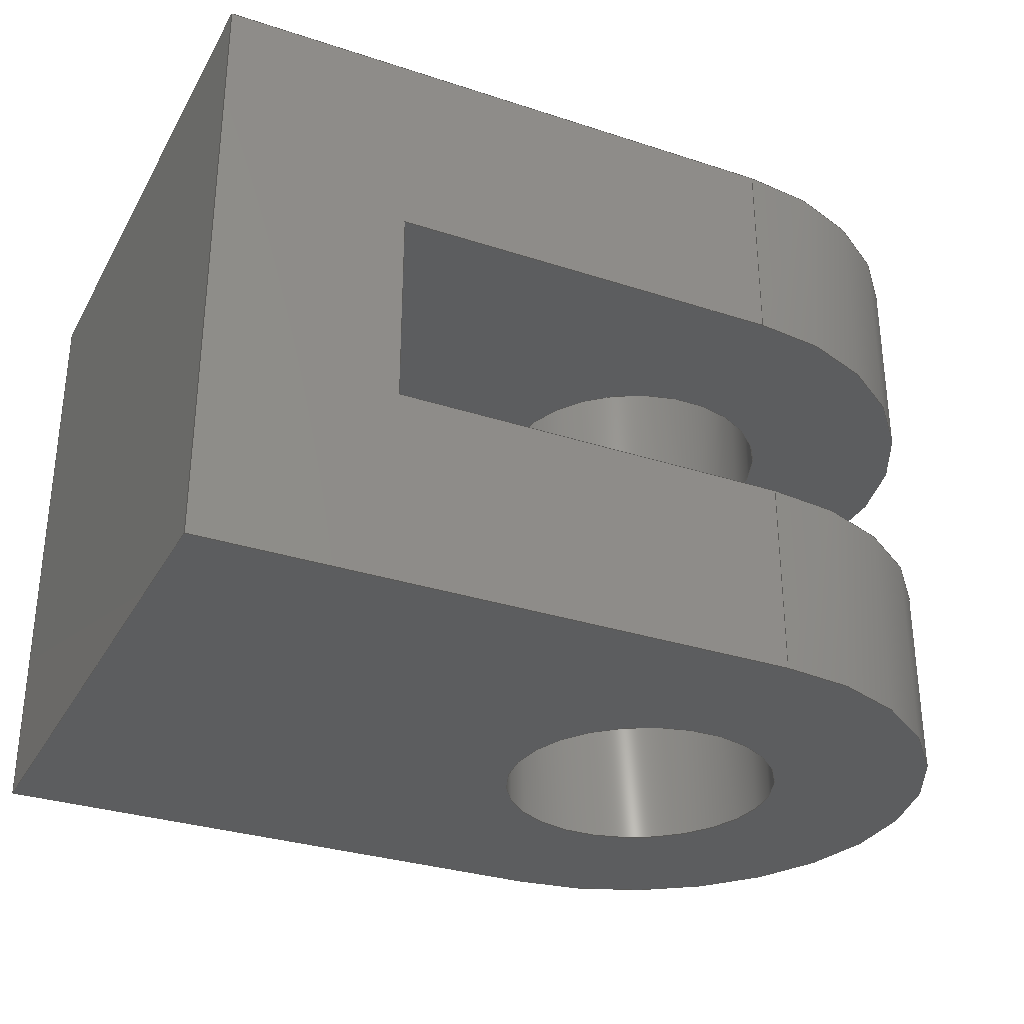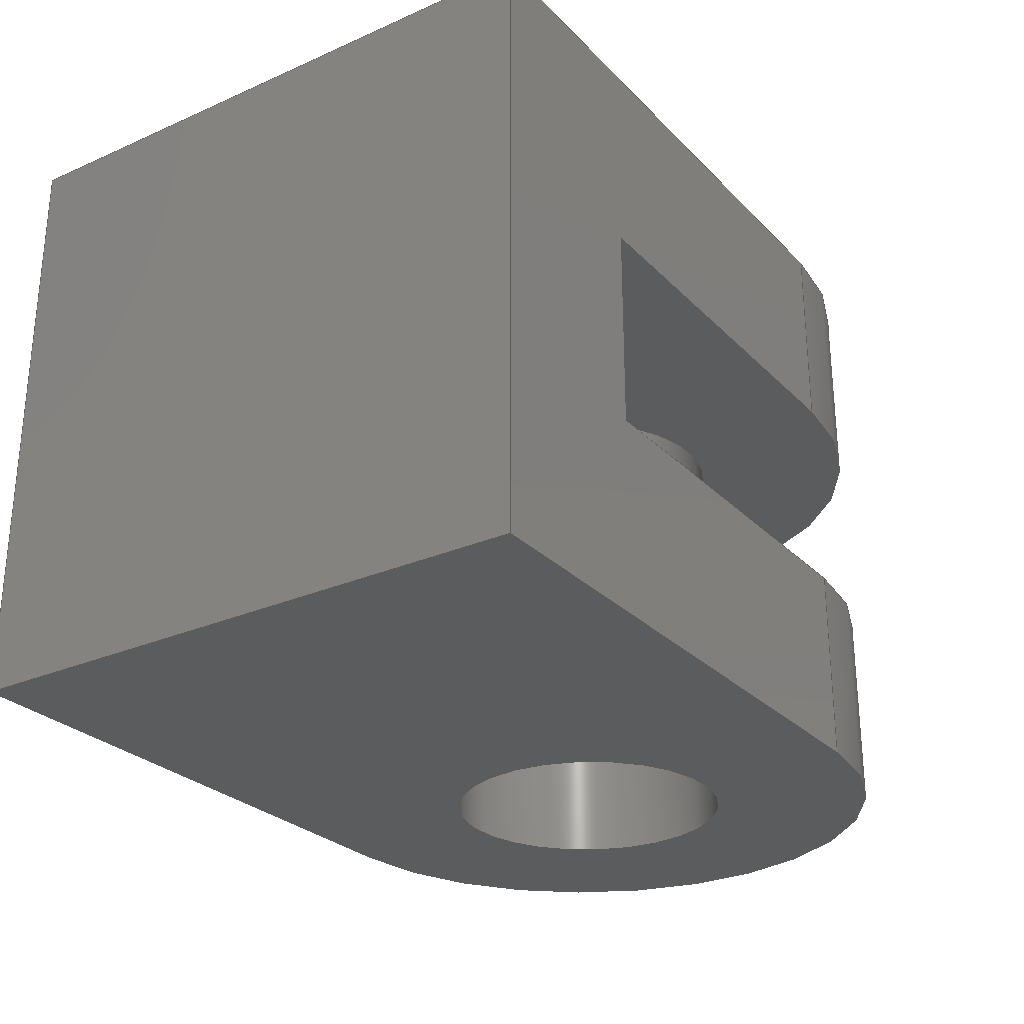
<metadata>
{"format":"step","ext":"step","renderer":"f3d","projection":"perspective","resolution":1024,"background":"white","views":[{"elev":-31.2,"azim":-25.0,"up":"+Z"},{"elev":-27.5,"azim":-56.0,"up":"+Z"}]}
</metadata>
<code>
ISO-10303-21;
DATA;
#1=MECHANICAL_DESIGN_GEOMETRIC_PRESENTATION_REPRESENTATION('',(#4),#388);
#2=SHAPE_REPRESENTATION_RELATIONSHIP('SRR','None',#395,#3);
#3=ADVANCED_BREP_SHAPE_REPRESENTATION('',(#5),#387);
#4=STYLED_ITEM('',(#405),#5);
#5=MANIFOLD_SOLID_BREP('Body1',#224);
#6=CYLINDRICAL_SURFACE('',#245,0.2388);
#7=CYLINDRICAL_SURFACE('',#247,0.2388);
#8=CYLINDRICAL_SURFACE('',#250,0.113);
#9=CYLINDRICAL_SURFACE('',#254,0.113);
#10=FACE_BOUND('',#27,.T.);
#11=FACE_BOUND('',#29,.T.);
#12=FACE_BOUND('',#36,.T.);
#13=FACE_BOUND('',#41,.T.);
#14=FACE_OUTER_BOUND('',#26,.T.);
#15=FACE_OUTER_BOUND('',#28,.T.);
#16=FACE_OUTER_BOUND('',#30,.T.);
#17=FACE_OUTER_BOUND('',#31,.T.);
#18=FACE_OUTER_BOUND('',#32,.T.);
#19=FACE_OUTER_BOUND('',#33,.T.);
#20=FACE_OUTER_BOUND('',#34,.T.);
#21=FACE_OUTER_BOUND('',#35,.T.);
#22=FACE_OUTER_BOUND('',#37,.T.);
#23=FACE_OUTER_BOUND('',#38,.T.);
#24=FACE_OUTER_BOUND('',#39,.T.);
#25=FACE_OUTER_BOUND('',#40,.T.);
#26=EDGE_LOOP('',(#144,#145,#146,#147));
#27=EDGE_LOOP('',(#148));
#28=EDGE_LOOP('',(#149,#150,#151,#152));
#29=EDGE_LOOP('',(#153));
#30=EDGE_LOOP('',(#154,#155,#156,#157));
#31=EDGE_LOOP('',(#158,#159,#160,#161));
#32=EDGE_LOOP('',(#162,#163,#164,#165));
#33=EDGE_LOOP('',(#166,#167,#168,#169,#170,#171,#172,#173));
#34=EDGE_LOOP('',(#174,#175,#176,#177));
#35=EDGE_LOOP('',(#178,#179,#180,#181));
#36=EDGE_LOOP('',(#182));
#37=EDGE_LOOP('',(#183,#184,#185,#186));
#38=EDGE_LOOP('',(#187,#188,#189,#190,#191,#192,#193,#194));
#39=EDGE_LOOP('',(#195,#196,#197,#198));
#40=EDGE_LOOP('',(#199,#200,#201,#202));
#41=EDGE_LOOP('',(#203));
#42=CIRCLE('',#239,0.2388);
#43=CIRCLE('',#240,0.113);
#44=CIRCLE('',#242,0.2388);
#45=CIRCLE('',#243,0.113);
#46=CIRCLE('',#246,0.2388);
#47=CIRCLE('',#248,0.2388);
#48=CIRCLE('',#251,0.113);
#49=CIRCLE('',#253,0.113);
#50=LINE('',#326,#72);
#51=LINE('',#328,#73);
#52=LINE('',#330,#74);
#53=LINE('',#337,#75);
#54=LINE('',#341,#76);
#55=LINE('',#342,#77);
#56=LINE('',#346,#78);
#57=LINE('',#347,#79);
#58=LINE('',#350,#80);
#59=LINE('',#353,#81);
#60=LINE('',#356,#82);
#61=LINE('',#359,#83);
#62=LINE('',#362,#84);
#63=LINE('',#364,#85);
#64=LINE('',#365,#86);
#65=LINE('',#369,#87);
#66=LINE('',#372,#88);
#67=LINE('',#373,#89);
#68=LINE('',#377,#90);
#69=LINE('',#380,#91);
#70=LINE('',#381,#92);
#71=LINE('',#383,#93);
#72=VECTOR('',#262,1);
#73=VECTOR('',#263,1);
#74=VECTOR('',#264,1);
#75=VECTOR('',#271,1);
#76=VECTOR('',#274,1);
#77=VECTOR('',#275,1);
#78=VECTOR('',#280,1);
#79=VECTOR('',#281,1);
#80=VECTOR('',#284,1);
#81=VECTOR('',#287,1);
#82=VECTOR('',#290,1);
#83=VECTOR('',#293,1);
#84=VECTOR('',#296,1);
#85=VECTOR('',#297,1);
#86=VECTOR('',#298,1);
#87=VECTOR('',#303,0.113);
#88=VECTOR('',#306,1);
#89=VECTOR('',#307,1);
#90=VECTOR('',#312,0.113);
#91=VECTOR('',#315,1);
#92=VECTOR('',#316,1);
#93=VECTOR('',#319,1);
#94=VERTEX_POINT('',#324);
#95=VERTEX_POINT('',#325);
#96=VERTEX_POINT('',#327);
#97=VERTEX_POINT('',#329);
#98=VERTEX_POINT('',#332);
#99=VERTEX_POINT('',#335);
#100=VERTEX_POINT('',#336);
#101=VERTEX_POINT('',#338);
#102=VERTEX_POINT('',#340);
#103=VERTEX_POINT('',#343);
#104=VERTEX_POINT('',#349);
#105=VERTEX_POINT('',#351);
#106=VERTEX_POINT('',#355);
#107=VERTEX_POINT('',#357);
#108=VERTEX_POINT('',#361);
#109=VERTEX_POINT('',#363);
#110=VERTEX_POINT('',#367);
#111=VERTEX_POINT('',#371);
#112=VERTEX_POINT('',#374);
#113=VERTEX_POINT('',#379);
#114=EDGE_CURVE('',#94,#95,#50,.T.);
#115=EDGE_CURVE('',#96,#94,#51,.T.);
#116=EDGE_CURVE('',#97,#96,#52,.T.);
#117=EDGE_CURVE('',#95,#97,#42,.T.);
#118=EDGE_CURVE('',#98,#98,#43,.T.);
#119=EDGE_CURVE('',#99,#100,#53,.T.);
#120=EDGE_CURVE('',#101,#99,#44,.T.);
#121=EDGE_CURVE('',#102,#101,#54,.T.);
#122=EDGE_CURVE('',#102,#100,#55,.T.);
#123=EDGE_CURVE('',#103,#103,#45,.T.);
#124=EDGE_CURVE('',#100,#94,#56,.T.);
#125=EDGE_CURVE('',#96,#102,#57,.T.);
#126=EDGE_CURVE('',#99,#104,#58,.T.);
#127=EDGE_CURVE('',#105,#104,#46,.T.);
#128=EDGE_CURVE('',#105,#101,#59,.T.);
#129=EDGE_CURVE('',#97,#106,#60,.T.);
#130=EDGE_CURVE('',#107,#106,#47,.T.);
#131=EDGE_CURVE('',#107,#95,#61,.T.);
#132=EDGE_CURVE('',#108,#105,#62,.T.);
#133=EDGE_CURVE('',#108,#109,#63,.T.);
#134=EDGE_CURVE('',#106,#109,#64,.T.);
#135=EDGE_CURVE('',#110,#110,#48,.T.);
#136=EDGE_CURVE('',#110,#98,#65,.T.);
#137=EDGE_CURVE('',#104,#111,#66,.T.);
#138=EDGE_CURVE('',#111,#108,#67,.T.);
#139=EDGE_CURVE('',#112,#112,#49,.T.);
#140=EDGE_CURVE('',#103,#112,#68,.T.);
#141=EDGE_CURVE('',#113,#107,#69,.T.);
#142=EDGE_CURVE('',#111,#113,#70,.T.);
#143=EDGE_CURVE('',#109,#113,#71,.T.);
#144=ORIENTED_EDGE('',*,*,#114,.F.);
#145=ORIENTED_EDGE('',*,*,#115,.F.);
#146=ORIENTED_EDGE('',*,*,#116,.F.);
#147=ORIENTED_EDGE('',*,*,#117,.F.);
#148=ORIENTED_EDGE('',*,*,#118,.F.);
#149=ORIENTED_EDGE('',*,*,#119,.F.);
#150=ORIENTED_EDGE('',*,*,#120,.F.);
#151=ORIENTED_EDGE('',*,*,#121,.F.);
#152=ORIENTED_EDGE('',*,*,#122,.T.);
#153=ORIENTED_EDGE('',*,*,#123,.F.);
#154=ORIENTED_EDGE('',*,*,#124,.F.);
#155=ORIENTED_EDGE('',*,*,#122,.F.);
#156=ORIENTED_EDGE('',*,*,#125,.F.);
#157=ORIENTED_EDGE('',*,*,#115,.T.);
#158=ORIENTED_EDGE('',*,*,#120,.T.);
#159=ORIENTED_EDGE('',*,*,#126,.T.);
#160=ORIENTED_EDGE('',*,*,#127,.F.);
#161=ORIENTED_EDGE('',*,*,#128,.T.);
#162=ORIENTED_EDGE('',*,*,#117,.T.);
#163=ORIENTED_EDGE('',*,*,#129,.T.);
#164=ORIENTED_EDGE('',*,*,#130,.F.);
#165=ORIENTED_EDGE('',*,*,#131,.T.);
#166=ORIENTED_EDGE('',*,*,#116,.T.);
#167=ORIENTED_EDGE('',*,*,#125,.T.);
#168=ORIENTED_EDGE('',*,*,#121,.T.);
#169=ORIENTED_EDGE('',*,*,#128,.F.);
#170=ORIENTED_EDGE('',*,*,#132,.F.);
#171=ORIENTED_EDGE('',*,*,#133,.T.);
#172=ORIENTED_EDGE('',*,*,#134,.F.);
#173=ORIENTED_EDGE('',*,*,#129,.F.);
#174=ORIENTED_EDGE('',*,*,#135,.F.);
#175=ORIENTED_EDGE('',*,*,#136,.T.);
#176=ORIENTED_EDGE('',*,*,#118,.T.);
#177=ORIENTED_EDGE('',*,*,#136,.F.);
#178=ORIENTED_EDGE('',*,*,#127,.T.);
#179=ORIENTED_EDGE('',*,*,#137,.T.);
#180=ORIENTED_EDGE('',*,*,#138,.T.);
#181=ORIENTED_EDGE('',*,*,#132,.T.);
#182=ORIENTED_EDGE('',*,*,#139,.T.);
#183=ORIENTED_EDGE('',*,*,#123,.T.);
#184=ORIENTED_EDGE('',*,*,#140,.T.);
#185=ORIENTED_EDGE('',*,*,#139,.F.);
#186=ORIENTED_EDGE('',*,*,#140,.F.);
#187=ORIENTED_EDGE('',*,*,#114,.T.);
#188=ORIENTED_EDGE('',*,*,#131,.F.);
#189=ORIENTED_EDGE('',*,*,#141,.F.);
#190=ORIENTED_EDGE('',*,*,#142,.F.);
#191=ORIENTED_EDGE('',*,*,#137,.F.);
#192=ORIENTED_EDGE('',*,*,#126,.F.);
#193=ORIENTED_EDGE('',*,*,#119,.T.);
#194=ORIENTED_EDGE('',*,*,#124,.T.);
#195=ORIENTED_EDGE('',*,*,#142,.T.);
#196=ORIENTED_EDGE('',*,*,#143,.F.);
#197=ORIENTED_EDGE('',*,*,#133,.F.);
#198=ORIENTED_EDGE('',*,*,#138,.F.);
#199=ORIENTED_EDGE('',*,*,#130,.T.);
#200=ORIENTED_EDGE('',*,*,#134,.T.);
#201=ORIENTED_EDGE('',*,*,#143,.T.);
#202=ORIENTED_EDGE('',*,*,#141,.T.);
#203=ORIENTED_EDGE('',*,*,#135,.T.);
#204=PLANE('',#238);
#205=PLANE('',#241);
#206=PLANE('',#244);
#207=PLANE('',#249);
#208=PLANE('',#252);
#209=PLANE('',#255);
#210=PLANE('',#256);
#211=PLANE('',#257);
#212=ADVANCED_FACE('',(#14,#10),#204,.F.);
#213=ADVANCED_FACE('',(#15,#11),#205,.F.);
#214=ADVANCED_FACE('',(#16),#206,.F.);
#215=ADVANCED_FACE('',(#17),#6,.T.);
#216=ADVANCED_FACE('',(#18),#7,.T.);
#217=ADVANCED_FACE('',(#19),#207,.T.);
#218=ADVANCED_FACE('',(#20),#8,.F.);
#219=ADVANCED_FACE('',(#21,#12),#208,.F.);
#220=ADVANCED_FACE('',(#22),#9,.F.);
#221=ADVANCED_FACE('',(#23),#209,.T.);
#222=ADVANCED_FACE('',(#24),#210,.T.);
#223=ADVANCED_FACE('',(#25,#13),#211,.T.);
#224=CLOSED_SHELL('',(#212,#213,#214,#215,#216,#217,#218,#219,#220,#221,
#222,#223));
#225=DERIVED_UNIT_ELEMENT(#227,1);
#226=DERIVED_UNIT_ELEMENT(#390,3);
#227=(
MASS_UNIT()
NAMED_UNIT(*)
SI_UNIT(.KILO.,.GRAM.)
);
#228=DERIVED_UNIT((#225,#226));
#229=MEASURE_REPRESENTATION_ITEM('density measure',
POSITIVE_RATIO_MEASURE(7850),#228);
#230=PROPERTY_DEFINITION_REPRESENTATION(#235,#232);
#231=PROPERTY_DEFINITION_REPRESENTATION(#236,#233);
#232=REPRESENTATION('material name',(#234),#387);
#233=REPRESENTATION('density',(#229),#387);
#234=DESCRIPTIVE_REPRESENTATION_ITEM('Steel','Steel');
#235=PROPERTY_DEFINITION('material property','material name',#397);
#236=PROPERTY_DEFINITION('material property','density of part',#397);
#237=AXIS2_PLACEMENT_3D('placement',#322,#258,#259);
#238=AXIS2_PLACEMENT_3D('',#323,#260,#261);
#239=AXIS2_PLACEMENT_3D('',#331,#265,#266);
#240=AXIS2_PLACEMENT_3D('',#333,#267,#268);
#241=AXIS2_PLACEMENT_3D('',#334,#269,#270);
#242=AXIS2_PLACEMENT_3D('',#339,#272,#273);
#243=AXIS2_PLACEMENT_3D('',#344,#276,#277);
#244=AXIS2_PLACEMENT_3D('',#345,#278,#279);
#245=AXIS2_PLACEMENT_3D('',#348,#282,#283);
#246=AXIS2_PLACEMENT_3D('',#352,#285,#286);
#247=AXIS2_PLACEMENT_3D('',#354,#288,#289);
#248=AXIS2_PLACEMENT_3D('',#358,#291,#292);
#249=AXIS2_PLACEMENT_3D('',#360,#294,#295);
#250=AXIS2_PLACEMENT_3D('',#366,#299,#300);
#251=AXIS2_PLACEMENT_3D('',#368,#301,#302);
#252=AXIS2_PLACEMENT_3D('',#370,#304,#305);
#253=AXIS2_PLACEMENT_3D('',#375,#308,#309);
#254=AXIS2_PLACEMENT_3D('',#376,#310,#311);
#255=AXIS2_PLACEMENT_3D('',#378,#313,#314);
#256=AXIS2_PLACEMENT_3D('',#382,#317,#318);
#257=AXIS2_PLACEMENT_3D('',#384,#320,#321);
#258=DIRECTION('axis',(0,0,1));
#259=DIRECTION('refdir',(1,0,0));
#260=DIRECTION('center_axis',(1.13e-16,0,1));
#261=DIRECTION('ref_axis',(-1,5.844e-17,1.13e-16));
#262=DIRECTION('',(1,2.337e-16,-1.13e-16));
#263=DIRECTION('',(0,-1,0));
#264=DIRECTION('',(-1,5.844e-17,1.13e-16));
#265=DIRECTION('center_axis',(1.13e-16,0,1));
#266=DIRECTION('ref_axis',(-6.975e-16,-1,0));
#267=DIRECTION('center_axis',(-1.13e-16,0,-1));
#268=DIRECTION('ref_axis',(1,0,0));
#269=DIRECTION('center_axis',(-2.261e-17,0,-1));
#270=DIRECTION('ref_axis',(1,-5.844e-17,-2.261e-17));
#271=DIRECTION('',(-1,-2.337e-16,2.261e-17));
#272=DIRECTION('center_axis',(-2.261e-17,0,-1));
#273=DIRECTION('ref_axis',(-6.975e-16,-1,0));
#274=DIRECTION('',(1,-5.844e-17,-2.261e-17));
#275=DIRECTION('',(0,-1,0));
#276=DIRECTION('center_axis',(2.261e-17,0,1));
#277=DIRECTION('ref_axis',(1,0,0));
#278=DIRECTION('center_axis',(-1,0,0));
#279=DIRECTION('ref_axis',(0,0,-1));
#280=DIRECTION('',(0,0,1));
#281=DIRECTION('',(0,0,-1));
#282=DIRECTION('center_axis',(0,0,1));
#283=DIRECTION('ref_axis',(-6.975e-16,-1,0));
#284=DIRECTION('',(0,0,-1));
#285=DIRECTION('center_axis',(0,0,-1));
#286=DIRECTION('ref_axis',(-6.975e-16,-1,0));
#287=DIRECTION('',(0,0,1));
#288=DIRECTION('center_axis',(0,0,1));
#289=DIRECTION('ref_axis',(-6.975e-16,-1,0));
#290=DIRECTION('',(0,0,1));
#291=DIRECTION('center_axis',(0,0,1));
#292=DIRECTION('ref_axis',(-6.975e-16,-1,0));
#293=DIRECTION('',(0,0,-1));
#294=DIRECTION('center_axis',(5.844e-17,1,0));
#295=DIRECTION('ref_axis',(-1,5.844e-17,0));
#296=DIRECTION('',(1,-5.844e-17,0));
#297=DIRECTION('',(0,0,1));
#298=DIRECTION('',(-1,5.844e-17,0));
#299=DIRECTION('center_axis',(0,0,1));
#300=DIRECTION('ref_axis',(1,0,0));
#301=DIRECTION('center_axis',(0,0,-1));
#302=DIRECTION('ref_axis',(1,0,0));
#303=DIRECTION('',(0,0,-1));
#304=DIRECTION('center_axis',(0,0,1));
#305=DIRECTION('ref_axis',(1,0,0));
#306=DIRECTION('',(-1,-2.337e-16,0));
#307=DIRECTION('',(2.325e-16,1,0));
#308=DIRECTION('center_axis',(0,0,1));
#309=DIRECTION('ref_axis',(1,0,0));
#310=DIRECTION('center_axis',(0,0,1));
#311=DIRECTION('ref_axis',(1,0,0));
#312=DIRECTION('',(0,0,-1));
#313=DIRECTION('center_axis',(2.337e-16,-1,0));
#314=DIRECTION('ref_axis',(1,2.337e-16,0));
#315=DIRECTION('',(1,2.337e-16,0));
#316=DIRECTION('',(0,0,1));
#317=DIRECTION('center_axis',(-1,2.325e-16,0));
#318=DIRECTION('ref_axis',(-2.325e-16,-1,0));
#319=DIRECTION('',(-2.325e-16,-1,0));
#320=DIRECTION('center_axis',(0,0,1));
#321=DIRECTION('ref_axis',(1,0,0));
#322=CARTESIAN_POINT('',(0,0,0));
#323=CARTESIAN_POINT('Origin',(0.5287,0.2388,0.08128));
#324=CARTESIAN_POINT('',(-0.08509,-0.2388,0.08128));
#325=CARTESIAN_POINT('',(0.2375,-0.2388,0.08128));
#326=CARTESIAN_POINT('',(0.1456,-0.2388,0.08128));
#327=CARTESIAN_POINT('',(-0.08509,0.2388,0.08128));
#328=CARTESIAN_POINT('',(-0.08509,0.2388,0.08128));
#329=CARTESIAN_POINT('',(0.2375,0.2388,0.08128));
#330=CARTESIAN_POINT('',(0.3831,0.2388,0.08128));
#331=CARTESIAN_POINT('Origin',(0.2375,4.657e-17,0.08128));
#332=CARTESIAN_POINT('',(0.1245,7.475e-17,0.08128));
#333=CARTESIAN_POINT('Origin',(0.2375,6.09e-17,0.08128));
#334=CARTESIAN_POINT('Origin',(-0.08509,0.2388,-0.08128));
#335=CARTESIAN_POINT('',(0.2375,-0.2388,-0.08128));
#336=CARTESIAN_POINT('',(-0.08509,-0.2388,-0.08128));
#337=CARTESIAN_POINT('',(-0.1613,-0.2388,-0.08128));
#338=CARTESIAN_POINT('',(0.2375,0.2388,-0.08128));
#339=CARTESIAN_POINT('Origin',(0.2375,4.657e-17,-0.08128));
#340=CARTESIAN_POINT('',(-0.08509,0.2388,-0.08128));
#341=CARTESIAN_POINT('',(0.0762,0.2388,-0.08128));
#342=CARTESIAN_POINT('',(-0.08509,0.2388,-0.08128));
#343=CARTESIAN_POINT('',(0.1245,4.706e-17,-0.08128));
#344=CARTESIAN_POINT('Origin',(0.2375,6.09e-17,-0.08128));
#345=CARTESIAN_POINT('Origin',(-0.08509,0.2388,0.08128));
#346=CARTESIAN_POINT('',(-0.08509,-0.2388,0.04064));
#347=CARTESIAN_POINT('',(-0.08509,0.2388,0.04064));
#348=CARTESIAN_POINT('Origin',(0.2375,4.657e-17,0));
#349=CARTESIAN_POINT('',(0.2375,-0.2388,-0.2388));
#350=CARTESIAN_POINT('',(0.2375,-0.2388,0));
#351=CARTESIAN_POINT('',(0.2375,0.2388,-0.2388));
#352=CARTESIAN_POINT('Origin',(0.2375,4.657e-17,-0.2388));
#353=CARTESIAN_POINT('',(0.2375,0.2388,0));
#354=CARTESIAN_POINT('Origin',(0.2375,4.657e-17,0));
#355=CARTESIAN_POINT('',(0.2375,0.2388,0.2388));
#356=CARTESIAN_POINT('',(0.2375,0.2388,0));
#357=CARTESIAN_POINT('',(0.2375,-0.2388,0.2388));
#358=CARTESIAN_POINT('Origin',(0.2375,4.657e-17,0.2388));
#359=CARTESIAN_POINT('',(0.2375,-0.2388,0));
#360=CARTESIAN_POINT('Origin',(0.2375,0.2388,0));
#361=CARTESIAN_POINT('',(-0.2375,0.2388,-0.2388));
#362=CARTESIAN_POINT('',(0.2375,0.2388,-0.2388));
#363=CARTESIAN_POINT('',(-0.2375,0.2388,0.2388));
#364=CARTESIAN_POINT('',(-0.2375,0.2388,0));
#365=CARTESIAN_POINT('',(0.2375,0.2388,0.2388));
#366=CARTESIAN_POINT('Origin',(0.2375,6.09e-17,0));
#367=CARTESIAN_POINT('',(0.1245,4.706e-17,0.2388));
#368=CARTESIAN_POINT('Origin',(0.2375,6.09e-17,0.2388));
#369=CARTESIAN_POINT('',(0.1245,4.706e-17,0));
#370=CARTESIAN_POINT('Origin',(0.1194,0,-0.2388));
#371=CARTESIAN_POINT('',(-0.2375,-0.2388,-0.2388));
#372=CARTESIAN_POINT('',(-0.2375,-0.2388,-0.2388));
#373=CARTESIAN_POINT('',(-0.2375,0.2388,-0.2388));
#374=CARTESIAN_POINT('',(0.1245,4.706e-17,-0.2388));
#375=CARTESIAN_POINT('Origin',(0.2375,6.09e-17,-0.2388));
#376=CARTESIAN_POINT('Origin',(0.2375,6.09e-17,0));
#377=CARTESIAN_POINT('',(0.1245,4.706e-17,0));
#378=CARTESIAN_POINT('Origin',(-0.2375,-0.2388,0));
#379=CARTESIAN_POINT('',(-0.2375,-0.2388,0.2388));
#380=CARTESIAN_POINT('',(-0.2375,-0.2388,0.2388));
#381=CARTESIAN_POINT('',(-0.2375,-0.2388,0));
#382=CARTESIAN_POINT('Origin',(-0.2375,0.2388,0));
#383=CARTESIAN_POINT('',(-0.2375,0.2388,0.2388));
#384=CARTESIAN_POINT('Origin',(0.1194,0,0.2388));
#385=UNCERTAINTY_MEASURE_WITH_UNIT(LENGTH_MEASURE(0.001),#389,
'DISTANCE_ACCURACY_VALUE',
'Maximum model space distance between geometric entities at asserted c
onnectivities');
#386=UNCERTAINTY_MEASURE_WITH_UNIT(LENGTH_MEASURE(0.001),#389,
'DISTANCE_ACCURACY_VALUE',
'Maximum model space distance between geometric entities at asserted c
onnectivities');
#387=(
GEOMETRIC_REPRESENTATION_CONTEXT(3)
GLOBAL_UNCERTAINTY_ASSIGNED_CONTEXT((#385))
GLOBAL_UNIT_ASSIGNED_CONTEXT((#389,#391,#392))
REPRESENTATION_CONTEXT('','3D')
);
#388=(
GEOMETRIC_REPRESENTATION_CONTEXT(3)
GLOBAL_UNCERTAINTY_ASSIGNED_CONTEXT((#386))
GLOBAL_UNIT_ASSIGNED_CONTEXT((#389,#391,#392))
REPRESENTATION_CONTEXT('','3D')
);
#389=(
LENGTH_UNIT()
NAMED_UNIT(*)
SI_UNIT(.CENTI.,.METRE.)
);
#390=(
LENGTH_UNIT()
NAMED_UNIT(*)
SI_UNIT($,.METRE.)
);
#391=(
NAMED_UNIT(*)
PLANE_ANGLE_UNIT()
SI_UNIT($,.RADIAN.)
);
#392=(
NAMED_UNIT(*)
SI_UNIT($,.STERADIAN.)
SOLID_ANGLE_UNIT()
);
#393=SHAPE_DEFINITION_REPRESENTATION(#394,#395);
#394=PRODUCT_DEFINITION_SHAPE('',$,#397);
#395=SHAPE_REPRESENTATION('',(#237),#387);
#396=PRODUCT_DEFINITION_CONTEXT('part definition',#401,'design');
#397=PRODUCT_DEFINITION('eccentric rod clevis',
'eccentric rod clevis v1',#398,#396);
#398=PRODUCT_DEFINITION_FORMATION('',$,#403);
#399=PRODUCT_RELATED_PRODUCT_CATEGORY('eccentric rod clevis v1',
'eccentric rod clevis v1',(#403));
#400=APPLICATION_PROTOCOL_DEFINITION('international standard',
'automotive_design',2009,#401);
#401=APPLICATION_CONTEXT(
'Core Data for Automotive Mechanical Design Process');
#402=PRODUCT_CONTEXT('part definition',#401,'mechanical');
#403=PRODUCT('eccentric rod clevis','eccentric rod clevis v1',$,(#402));
#404=PRESENTATION_STYLE_ASSIGNMENT((#406));
#405=PRESENTATION_STYLE_ASSIGNMENT((#407));
#406=SURFACE_STYLE_USAGE(.BOTH.,#408);
#407=SURFACE_STYLE_USAGE(.BOTH.,#409);
#408=SURFACE_SIDE_STYLE('',(#410));
#409=SURFACE_SIDE_STYLE('',(#411));
#410=SURFACE_STYLE_FILL_AREA(#412);
#411=SURFACE_STYLE_FILL_AREA(#413);
#412=FILL_AREA_STYLE('Steel - Satin',(#414));
#413=FILL_AREA_STYLE('Gold - Polished',(#415));
#414=FILL_AREA_STYLE_COLOUR('Steel - Satin',#416);
#415=FILL_AREA_STYLE_COLOUR('Gold - Polished',#417);
#416=COLOUR_RGB('Steel - Satin',0.6275,0.6275,0.6275);
#417=COLOUR_RGB('Gold - Polished',0.9569,0.898,0.6549);
ENDSEC;
END-ISO-10303-21;

</code>
